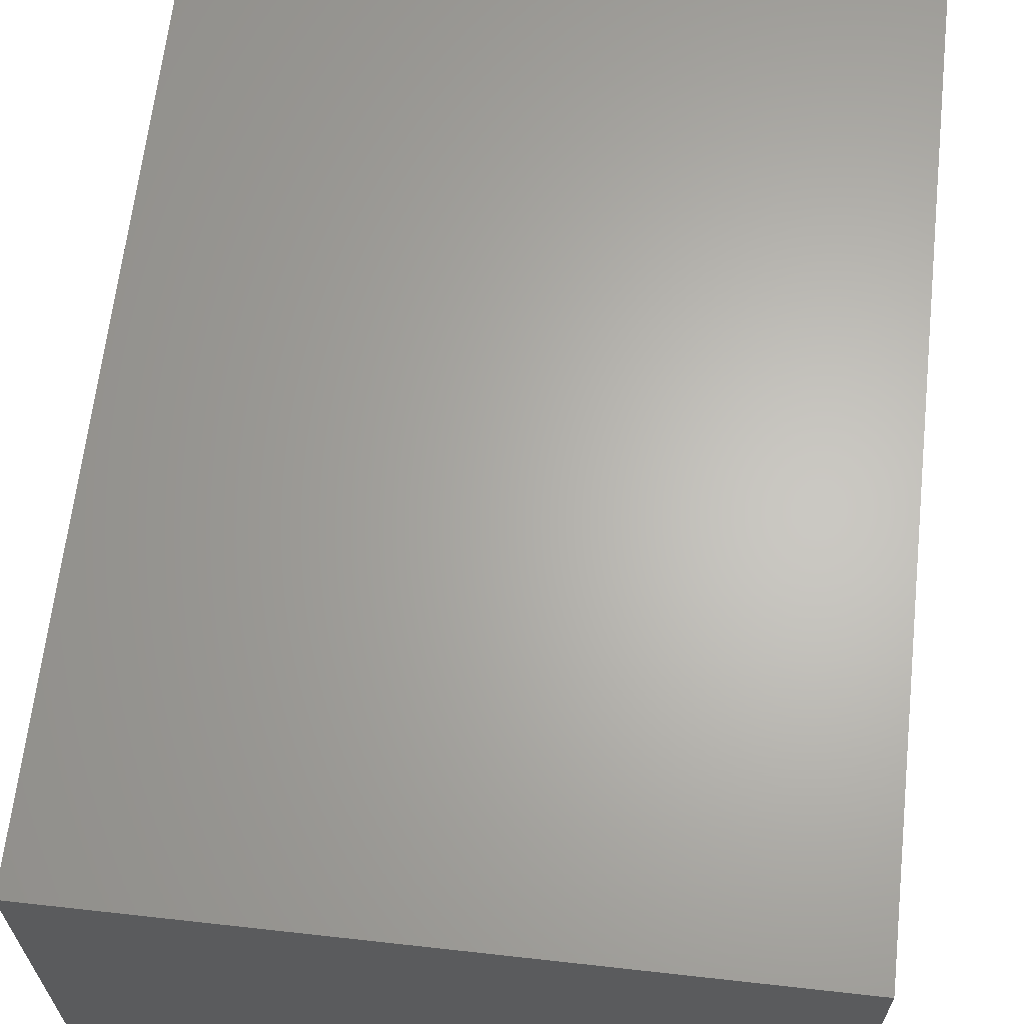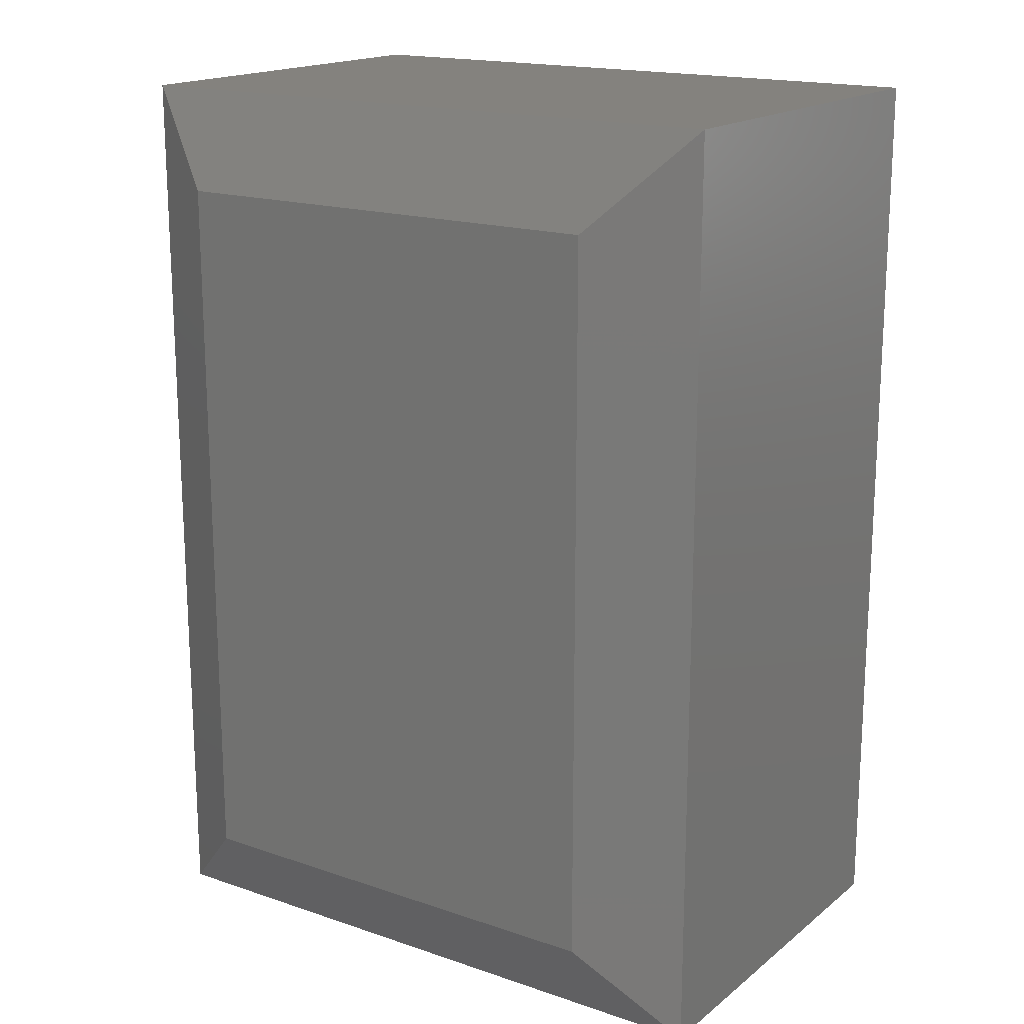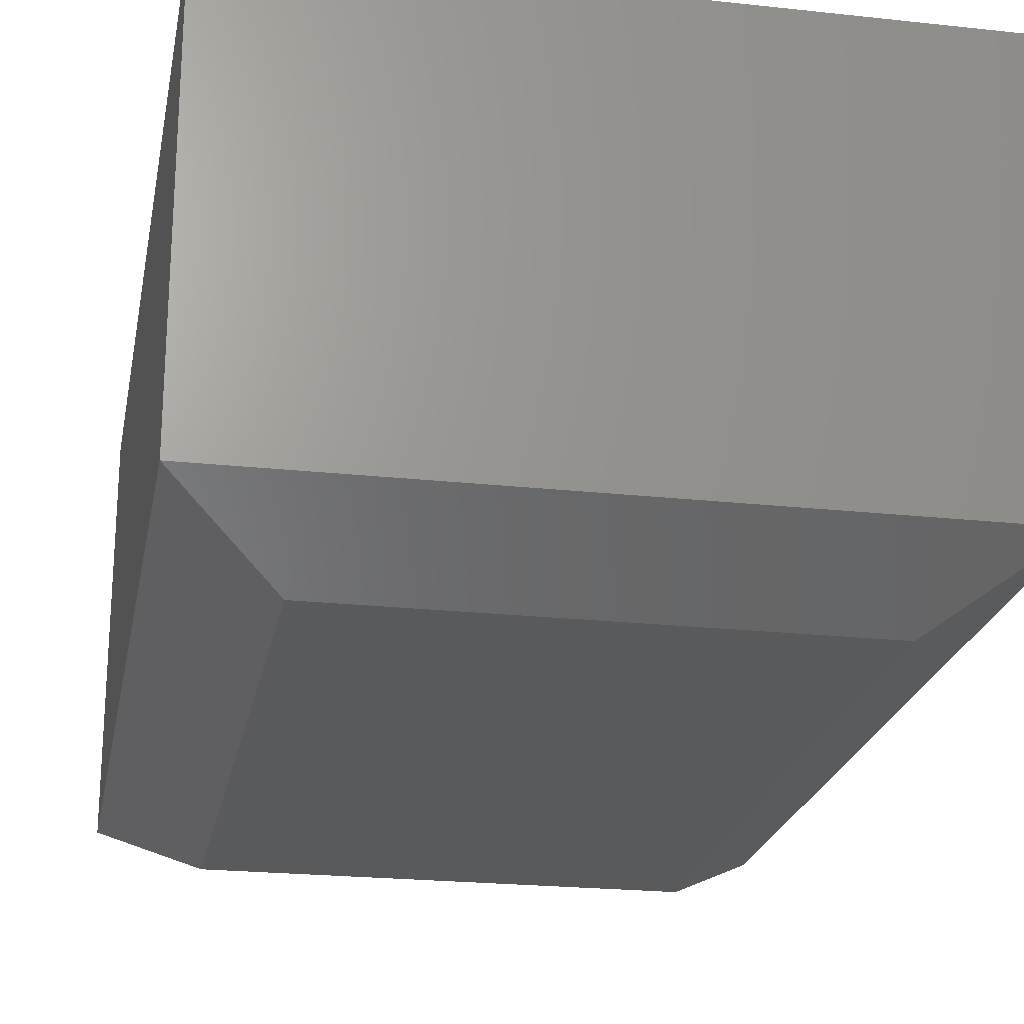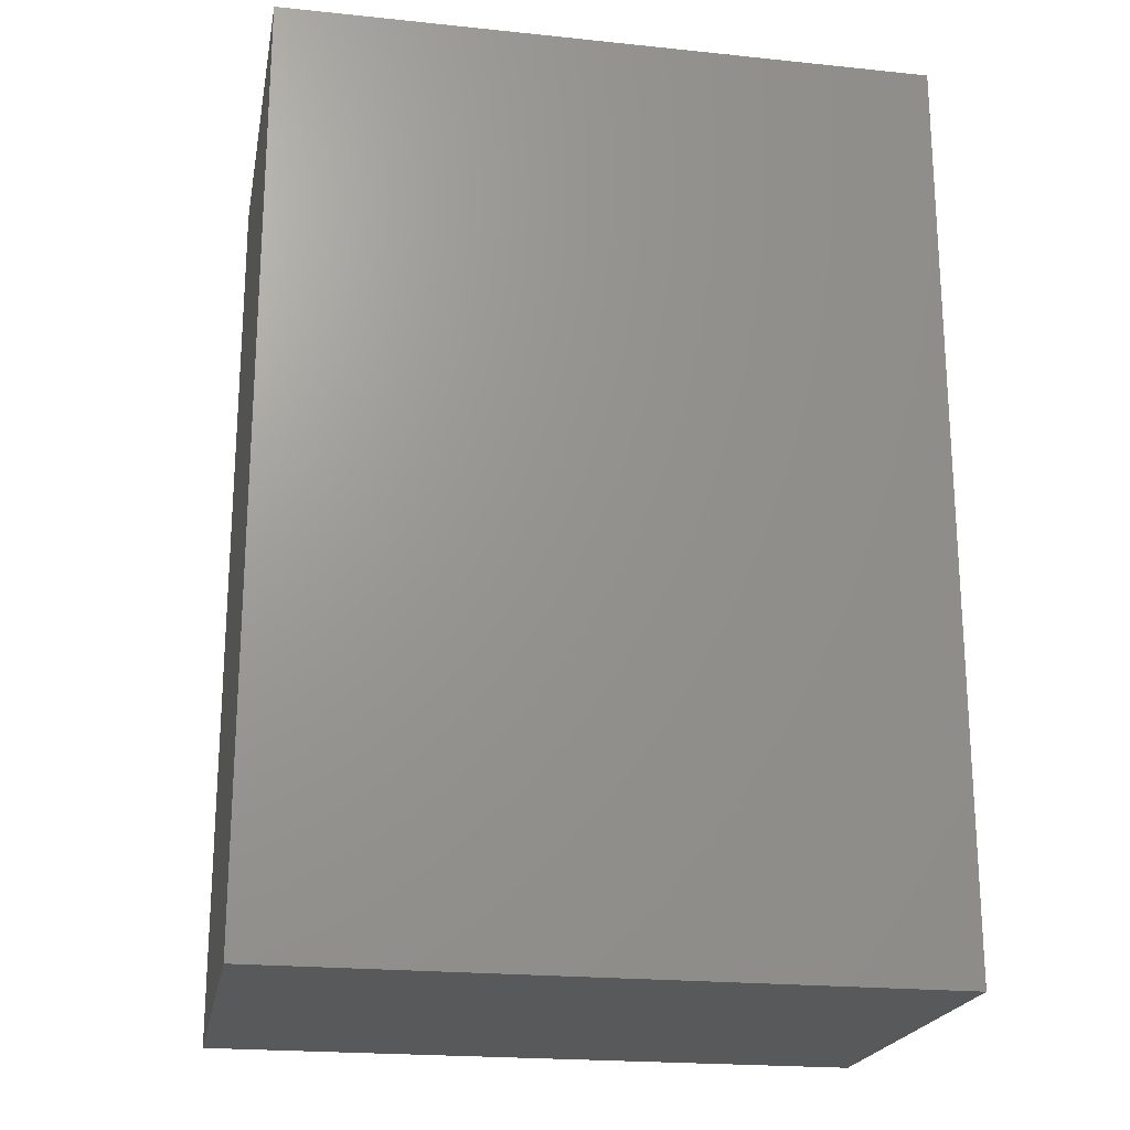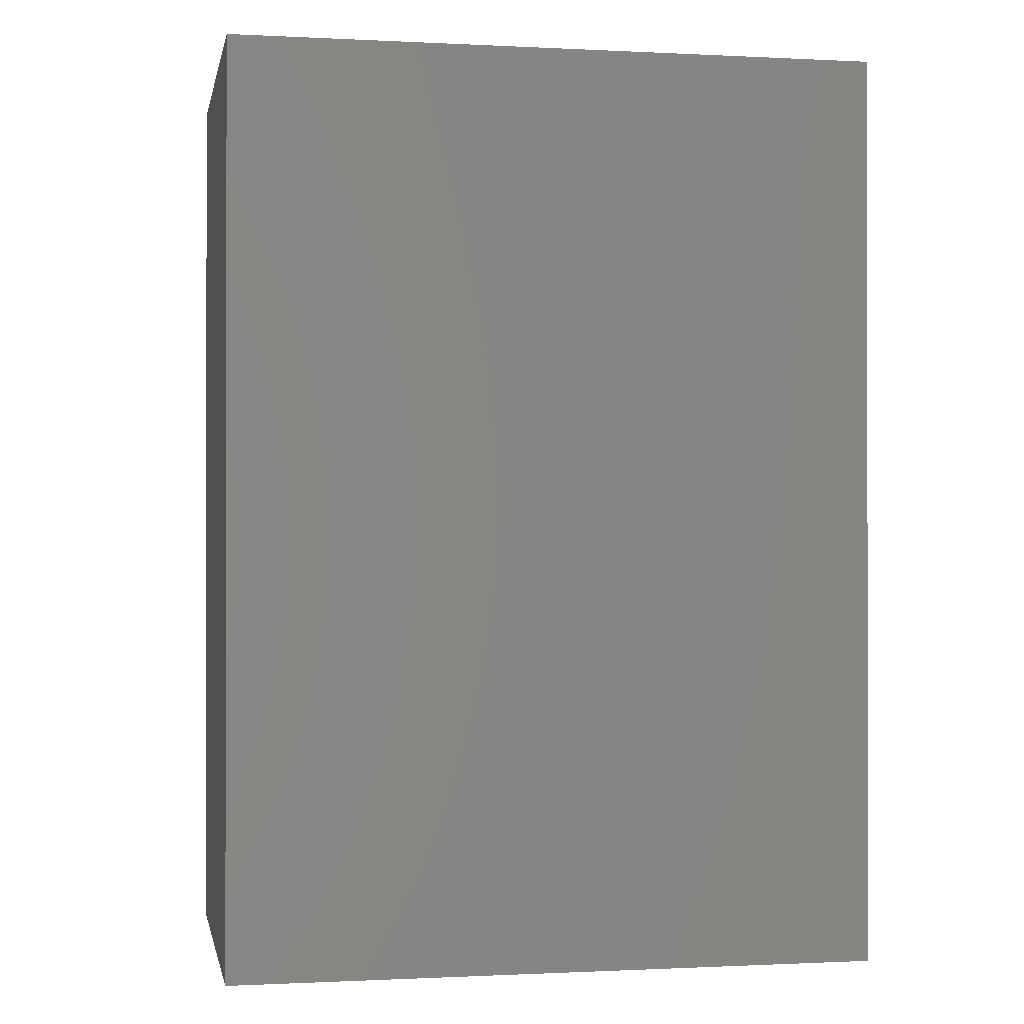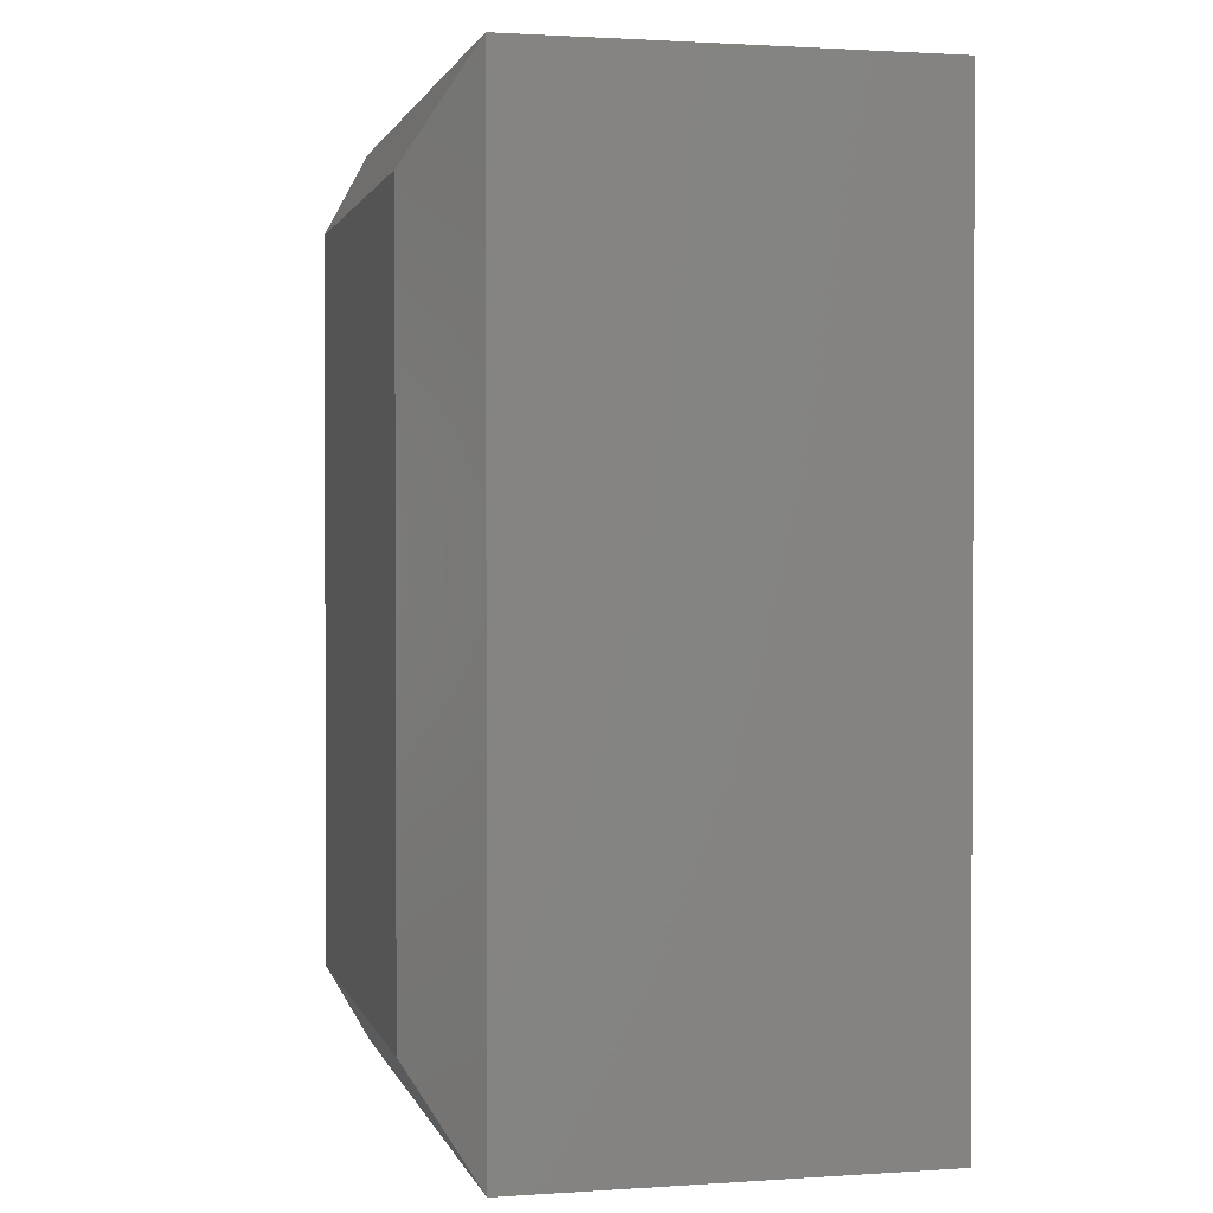
<metadata>
{"format":"stl","ext":"stl","renderer":"f3d","projection":"perspective","resolution":1024,"background":"white","views":[{"elev":64.7,"azim":6.4,"up":"+Y"},{"elev":17.4,"azim":34.0,"up":"+Z"},{"elev":-22.6,"azim":169.4,"up":"+Y"},{"elev":-21.2,"azim":169.5,"up":"+Z"},{"elev":-0.6,"azim":169.2,"up":"+Z"},{"elev":1.5,"azim":76.5,"up":"+Z"}]}
</metadata>
<code>
# stl→obj: 12 verts, 20 faces
v 0 0.04688 0.75
v 0.5312 0.04688 0.75
v 0 0.3803 0.75
v 0.5312 0.3803 0.75
v 0 0.04688 5.551e-17
v 0 0.3803 0
v 0.5312 0.04688 0
v 0.5312 0.3803 0
v 0.07812 0 0.07812
v 0.4531 0 0.07812
v 0.07812 0 0.6719
v 0.4531 0 0.6719
f 1 2 3
f 3 2 4
f 5 6 7
f 7 6 8
f 6 5 3
f 3 5 1
f 7 8 2
f 2 8 4
f 9 10 11
f 11 10 12
f 1 5 11
f 11 5 9
f 7 10 5
f 5 10 9
f 7 2 10
f 10 2 12
f 2 1 12
f 12 1 11
f 8 6 4
f 4 6 3

</code>
